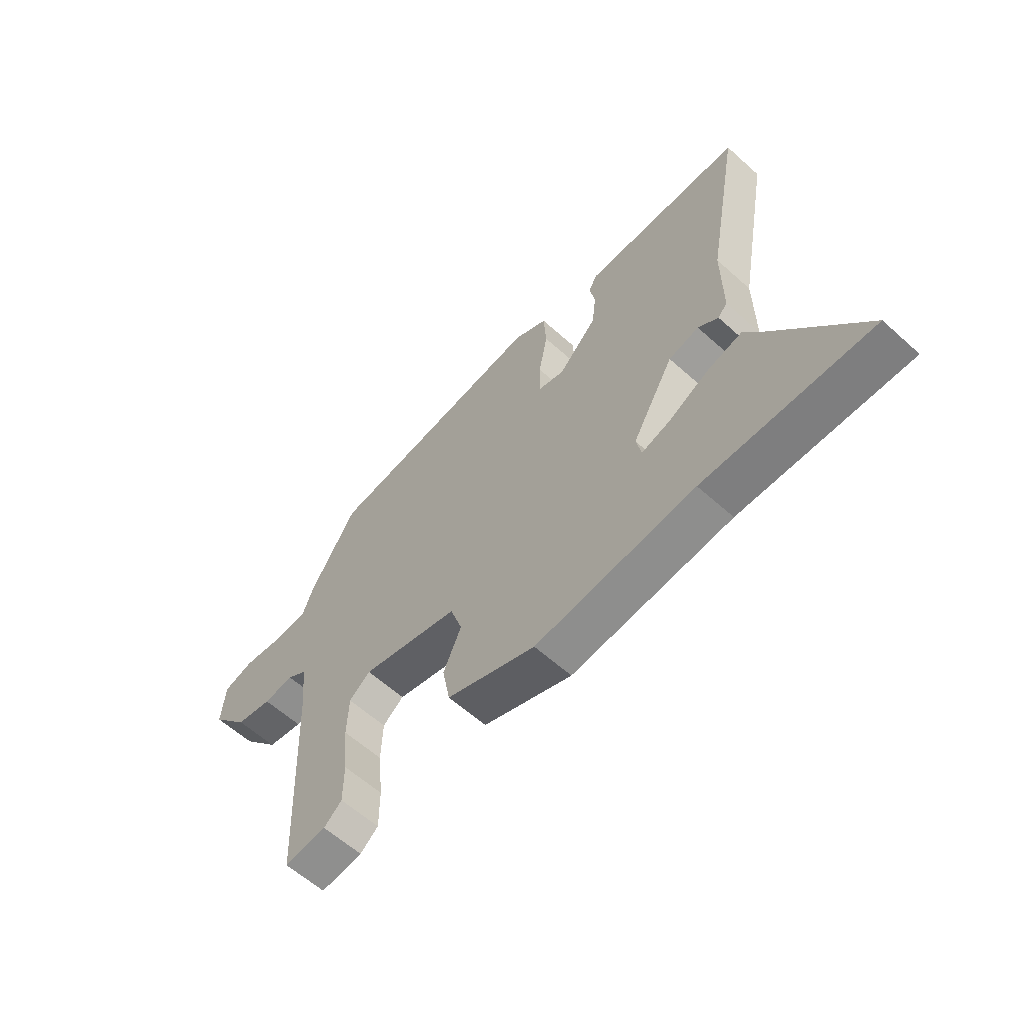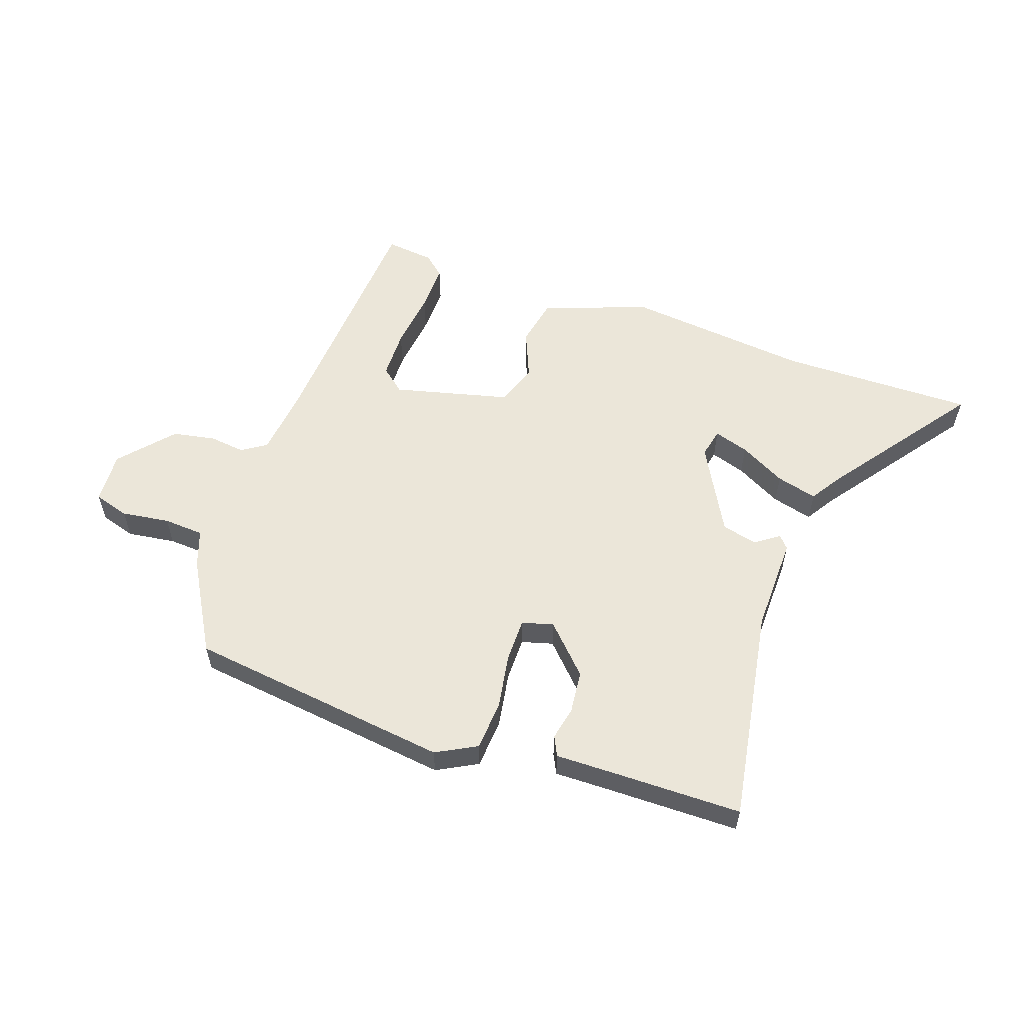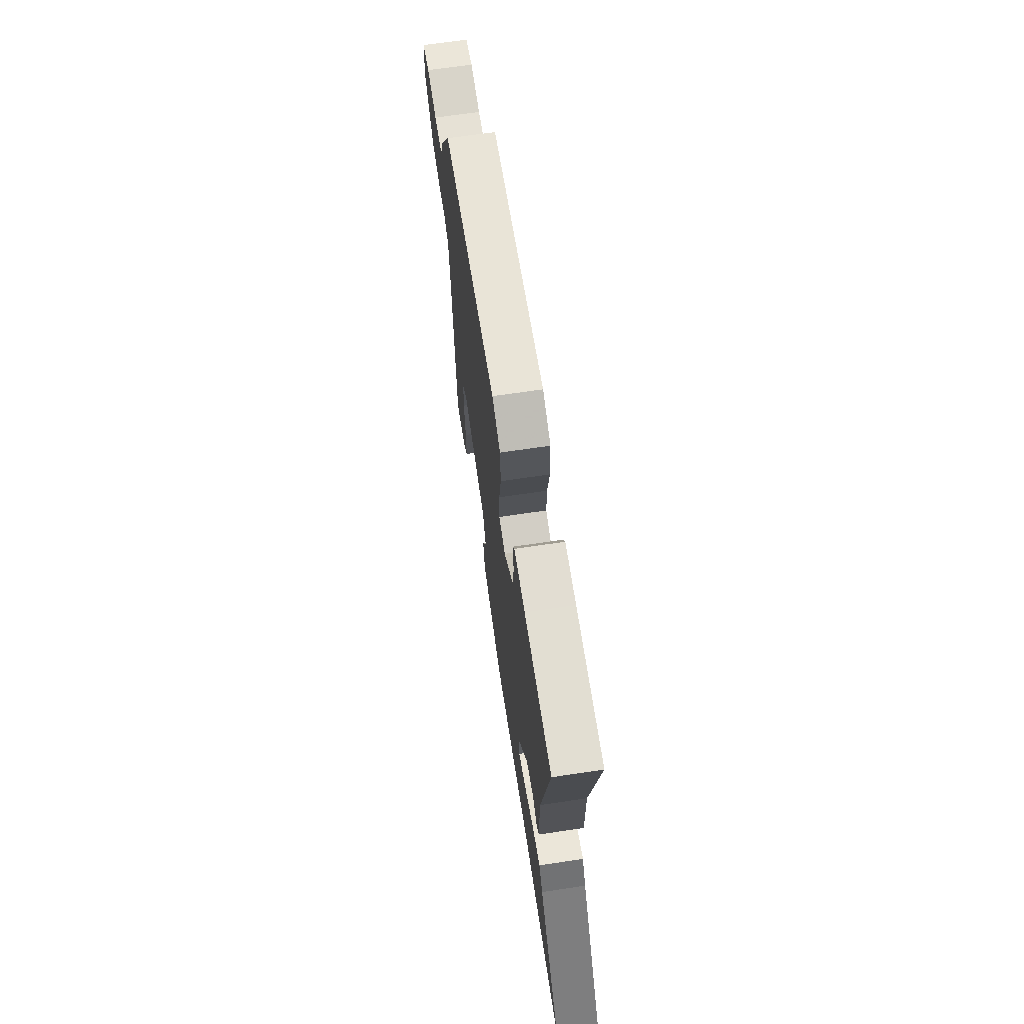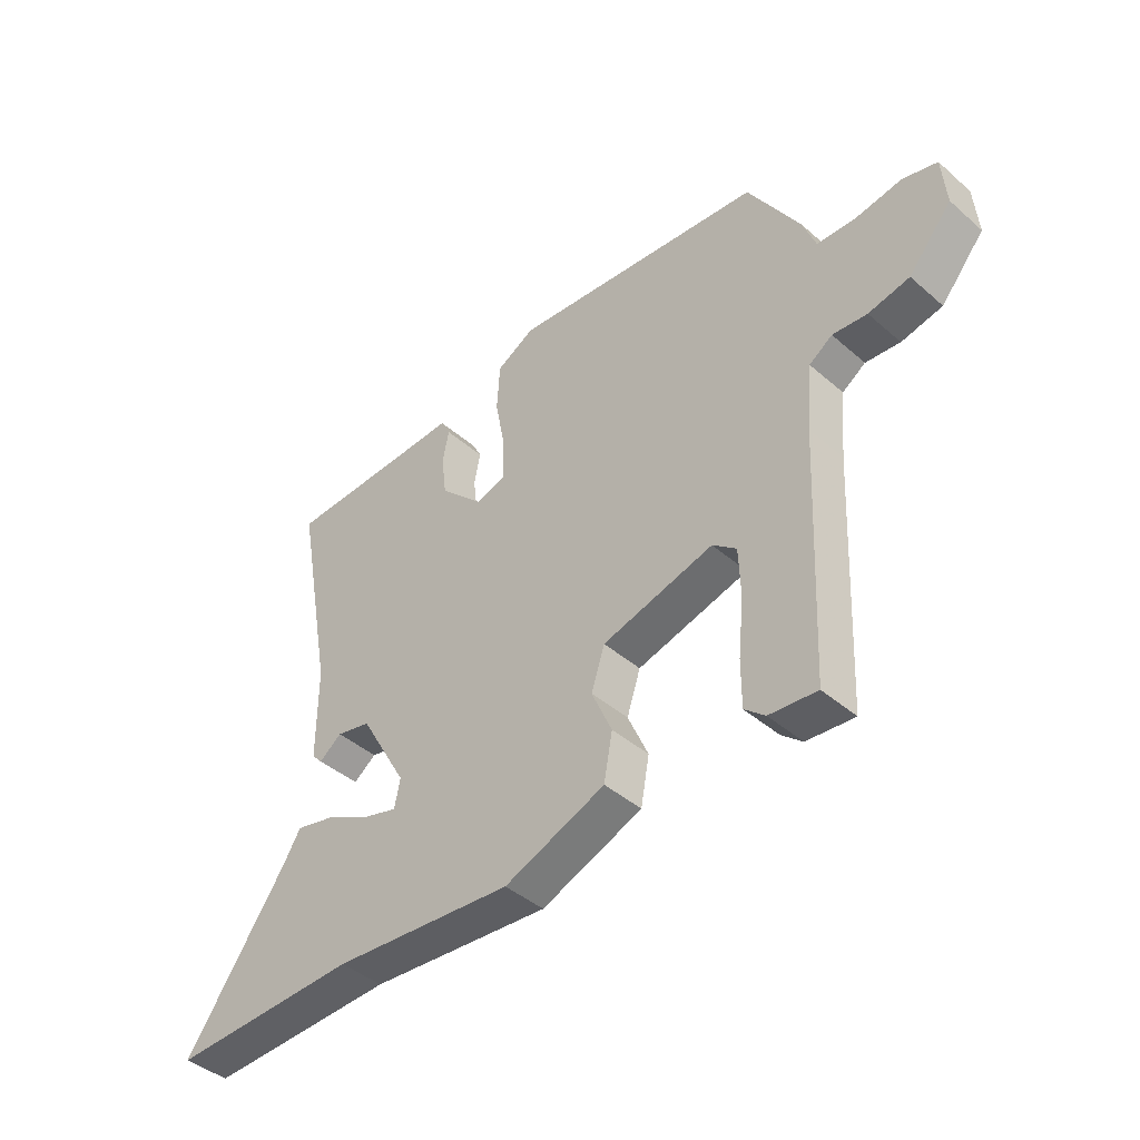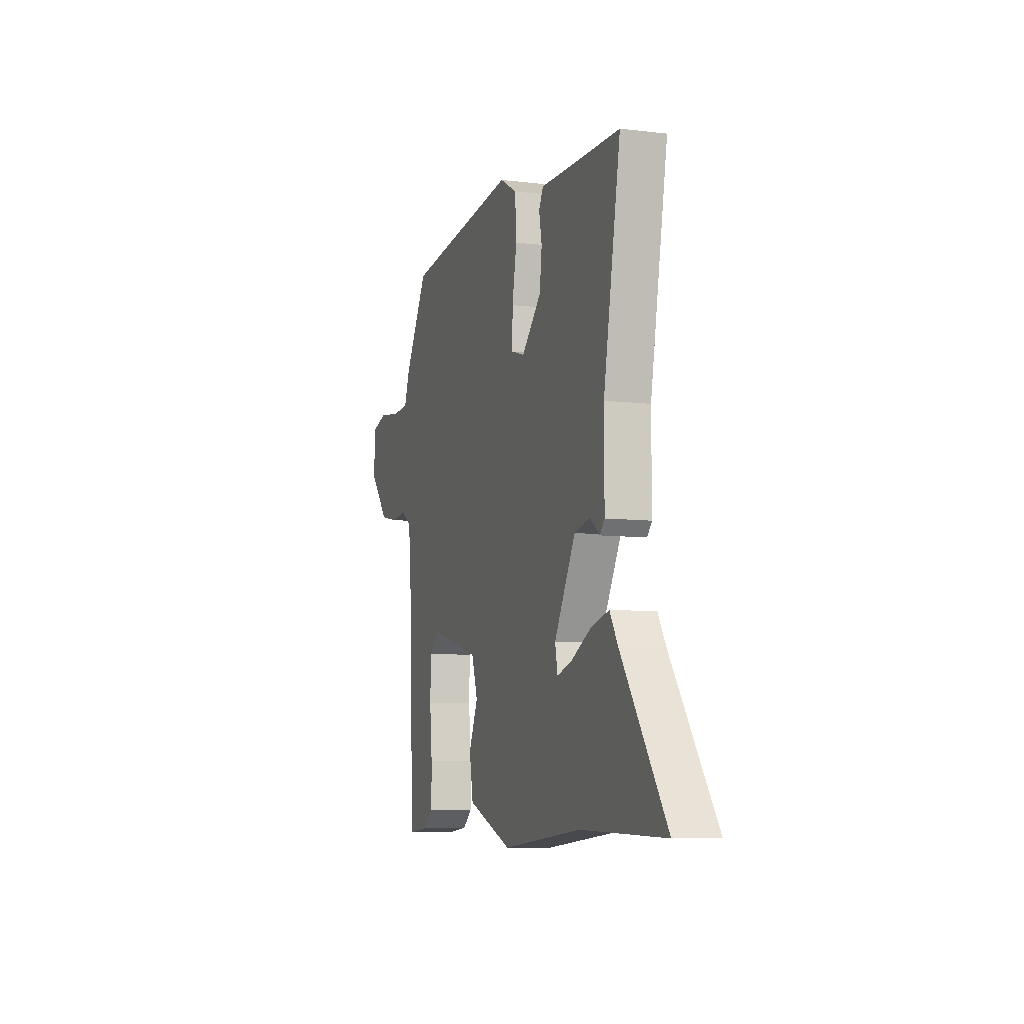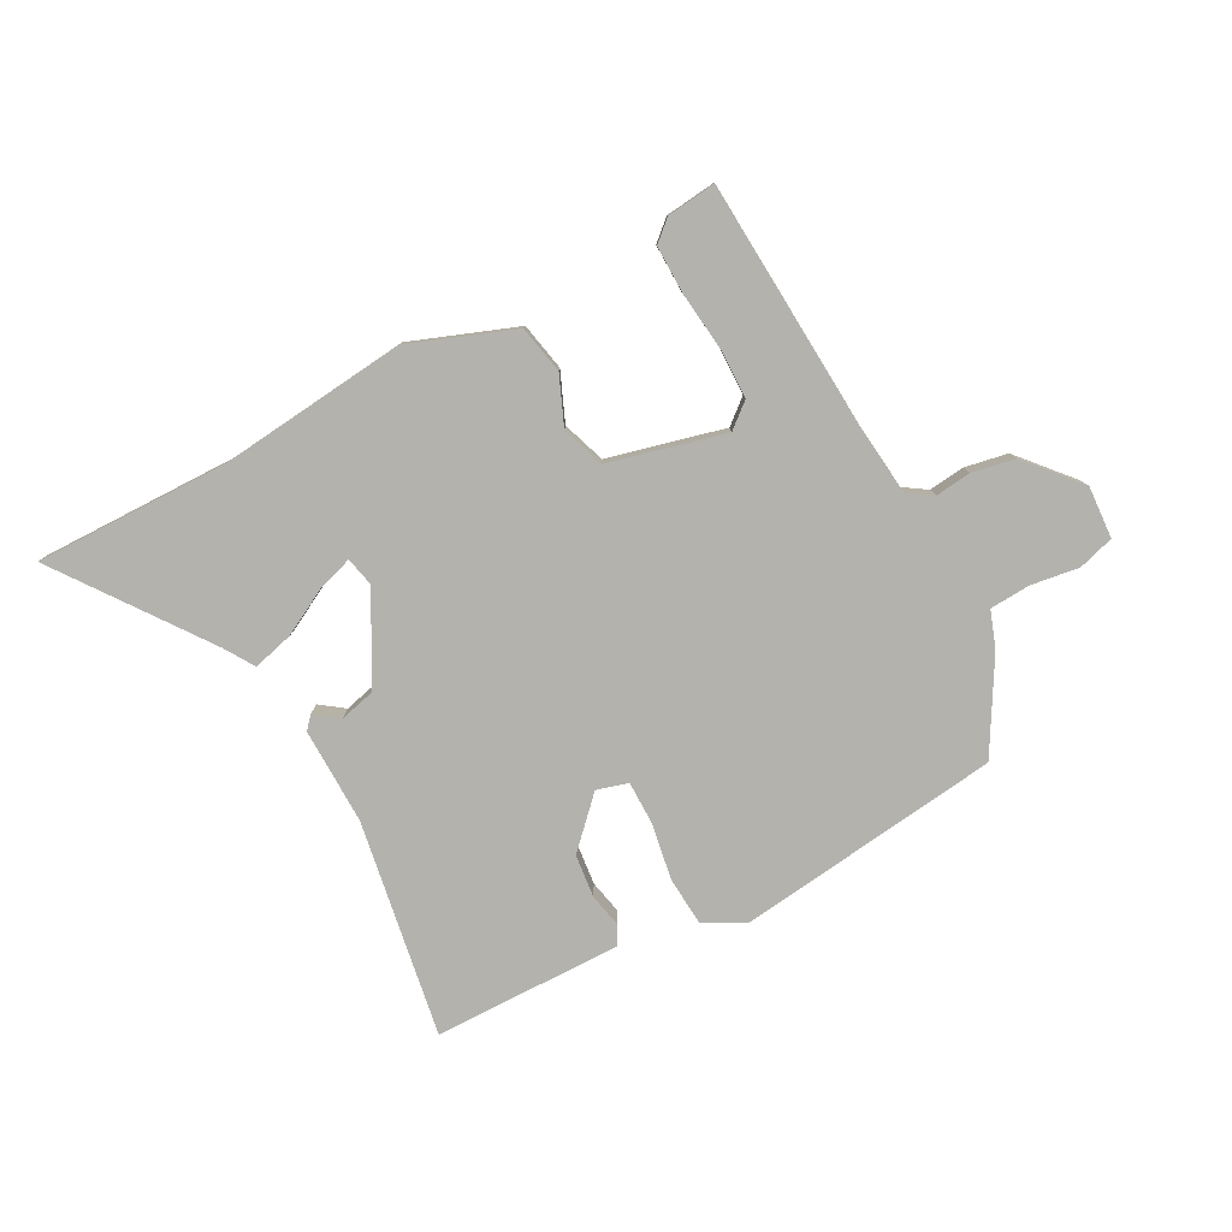
<metadata>
{"format":"obj","ext":"obj","renderer":"f3d","projection":"perspective","resolution":1024,"background":"white","views":[{"elev":-60.8,"azim":47.5,"up":"+Z"},{"elev":56.7,"azim":20.3,"up":"+Y"},{"elev":66.5,"azim":81.4,"up":"+Z"},{"elev":-42.8,"azim":-135.8,"up":"+Z"},{"elev":-8.1,"azim":71.6,"up":"+Z"},{"elev":-79.4,"azim":-151.0,"up":"+Y"}]}
</metadata>
<code>
v 0.536 0.07 0.458
v 0.468 0.07 0.09
v 0.468 0.07 -0.074
v 0.449 0.07 -0.095
v 0.409 0.07 -0.065
v 0.348 0.07 -0.079
v 0.264 0.07 -0.227
v 0.274 0.07 -0.277
v 0.334 0.07 -0.259
v 0.414 0.07 -0.218
v 0.484 0.07 -0.201
v 0.515 0.07 -0.252
v 0.694 0.07 -0.506
v 0.362 0.07 -0.496
v 0.044 0.07 -0.524
v -0.134 0.07 -0.454
v -0.149 0.07 -0.372
v -0.113 0.07 -0.29
v -0.137 0.07 -0.217
v -0.334 0.07 -0.164
v -0.376 0.07 -0.198
v -0.379 0.07 -0.282
v -0.369 0.07 -0.382
v -0.369 0.07 -0.464
v -0.405 0.07 -0.495
v -0.489 0.07 -0.503
v -0.509 0.07 -0.072
v -0.52 0.07 0.045
v -0.561 0.07 0.073
v -0.622 0.07 0.067
v -0.695 0.07 0.082
v -0.772 0.07 0.173
v -0.765 0.07 0.262
v -0.704 0.07 0.279
v -0.622 0.07 0.266
v -0.553 0.07 0.269
v -0.53 0.07 0.331
v -0.438 0.07 0.485
v 0.014 0.07 0.534
v 0.082 0.07 0.496
v 0.087 0.07 0.412
v 0.069 0.07 0.316
v 0.068 0.07 0.242
v 0.121 0.07 0.226
v 0.199 0.07 0.304
v 0.208 0.07 0.377
v 0.197 0.07 0.434
v 0.214 0.07 0.467
v 0.306 0.07 0.464
v 0.536 0 0.458
v 0.468 0 0.09
v 0.468 0 -0.074
v 0.449 0 -0.095
v 0.409 0 -0.065
v 0.348 0 -0.079
v 0.264 0 -0.227
v 0.274 0 -0.277
v 0.334 0 -0.259
v 0.414 0 -0.218
v 0.484 0 -0.201
v 0.515 0 -0.252
v 0.694 0 -0.506
v 0.362 0 -0.496
v 0.044 0 -0.524
v -0.134 0 -0.454
v -0.149 0 -0.372
v -0.113 0 -0.29
v -0.137 0 -0.217
v -0.334 0 -0.164
v -0.376 0 -0.198
v -0.379 0 -0.282
v -0.369 0 -0.382
v -0.369 0 -0.464
v -0.405 0 -0.495
v -0.489 0 -0.503
v -0.509 0 -0.072
v -0.52 0 0.045
v -0.561 0 0.073
v -0.622 0 0.067
v -0.695 0 0.082
v -0.772 0 0.173
v -0.765 0 0.262
v -0.704 0 0.279
v -0.622 0 0.266
v -0.553 0 0.269
v -0.53 0 0.331
v -0.438 0 0.485
v 0.014 0 0.534
v 0.082 0 0.496
v 0.087 0 0.412
v 0.069 0 0.316
v 0.068 0 0.242
v 0.121 0 0.226
v 0.199 0 0.304
v 0.208 0 0.377
v 0.197 0 0.434
v 0.214 0 0.467
v 0.306 0 0.464
f 46 47 48 49
f 49 1 2
f 46 49 2
f 45 46 2
f 3 4 5
f 2 3 5
f 45 2 5
f 44 45 5
f 43 44 5 6
f 40 41 42
f 39 40 42
f 38 39 42
f 37 38 42
f 36 37 42
f 36 42 43
f 43 6 7
f 36 43 7
f 35 36 7
f 33 34 35
f 32 33 35
f 31 32 35
f 30 31 35
f 29 30 35
f 35 7 8
f 29 35 8
f 28 29 8
f 25 26 27
f 24 25 27
f 23 24 27
f 22 23 27
f 21 22 27 28
f 20 21 28
f 19 20 28 8
f 16 17 18
f 15 16 18
f 14 15 18
f 14 18 19 8
f 14 8 9
f 13 14 9
f 12 13 9
f 9 10 11 12
f 98 97 96 95
f 51 50 98
f 51 98 95
f 51 95 94
f 54 53 52
f 54 52 51
f 54 51 94
f 54 94 93
f 55 54 93 92
f 91 90 89
f 91 89 88
f 91 88 87
f 91 87 86
f 91 86 85
f 92 91 85
f 56 55 92
f 56 92 85
f 56 85 84
f 84 83 82
f 84 82 81
f 84 81 80
f 84 80 79
f 84 79 78
f 57 56 84
f 57 84 78
f 57 78 77
f 76 75 74
f 76 74 73
f 76 73 72
f 76 72 71
f 77 76 71 70
f 77 70 69
f 57 77 69 68
f 67 66 65
f 67 65 64
f 67 64 63
f 57 68 67 63
f 58 57 63
f 58 63 62
f 58 62 61
f 61 60 59 58
f 1 50 51 2
f 2 51 52 3
f 3 52 53 4
f 4 53 54 5
f 5 54 55 6
f 6 55 56 7
f 7 56 57 8
f 8 57 58 9
f 9 58 59 10
f 10 59 60 11
f 11 60 61 12
f 12 61 62 13
f 13 62 63 14
f 14 63 64 15
f 15 64 65 16
f 16 65 66 17
f 17 66 67 18
f 18 67 68 19
f 19 68 69 20
f 20 69 70 21
f 21 70 71 22
f 22 71 72 23
f 23 72 73 24
f 24 73 74 25
f 25 74 75 26
f 26 75 76 27
f 27 76 77 28
f 28 77 78 29
f 29 78 79 30
f 30 79 80 31
f 31 80 81 32
f 32 81 82 33
f 33 82 83 34
f 34 83 84 35
f 35 84 85 36
f 36 85 86 37
f 37 86 87 38
f 38 87 88 39
f 39 88 89 40
f 40 89 90 41
f 41 90 91 42
f 42 91 92 43
f 43 92 93 44
f 44 93 94 45
f 45 94 95 46
f 46 95 96 47
f 47 96 97 48
f 48 97 98 49
f 49 98 50 1

</code>
